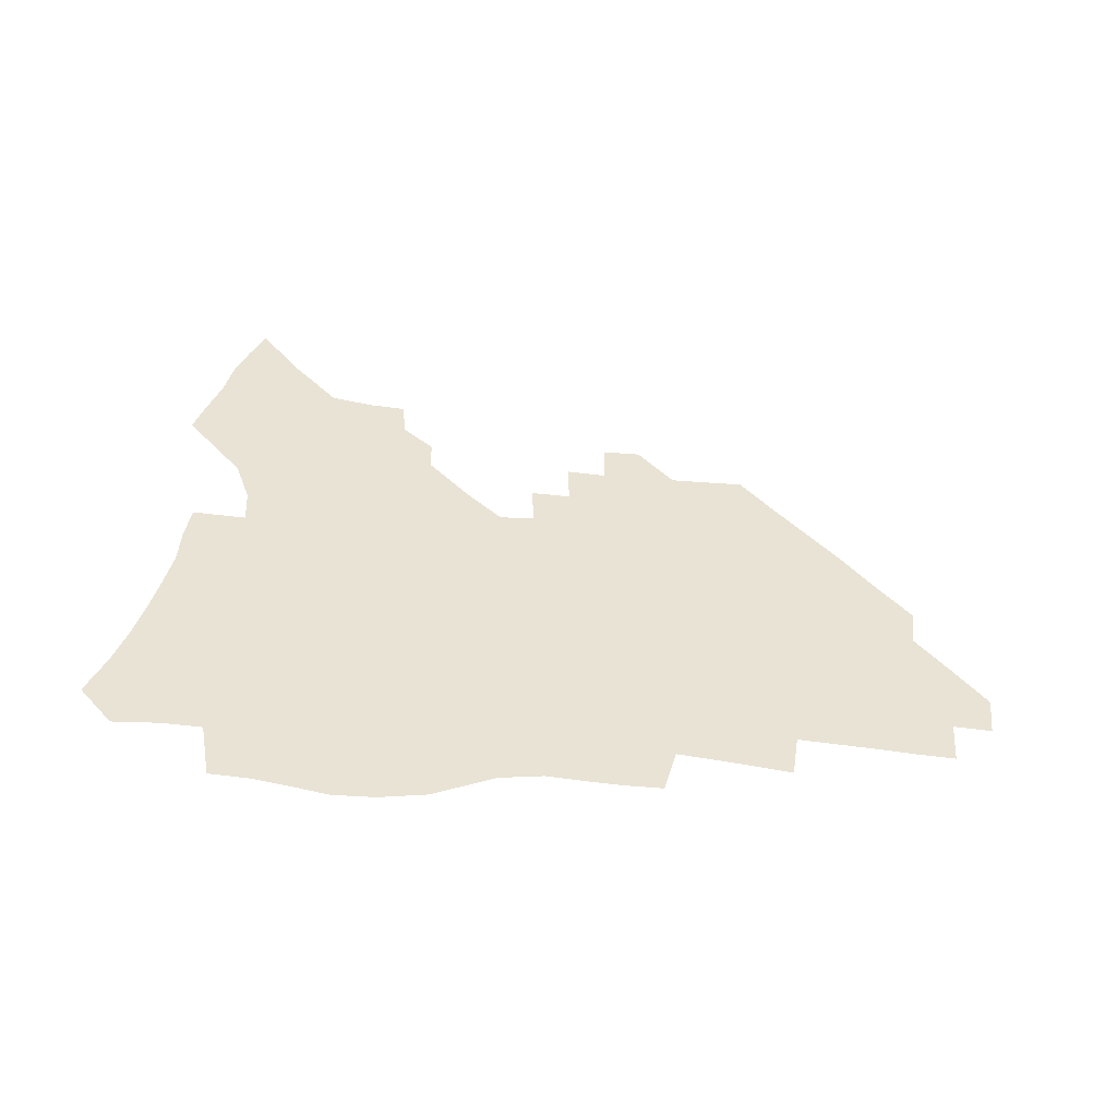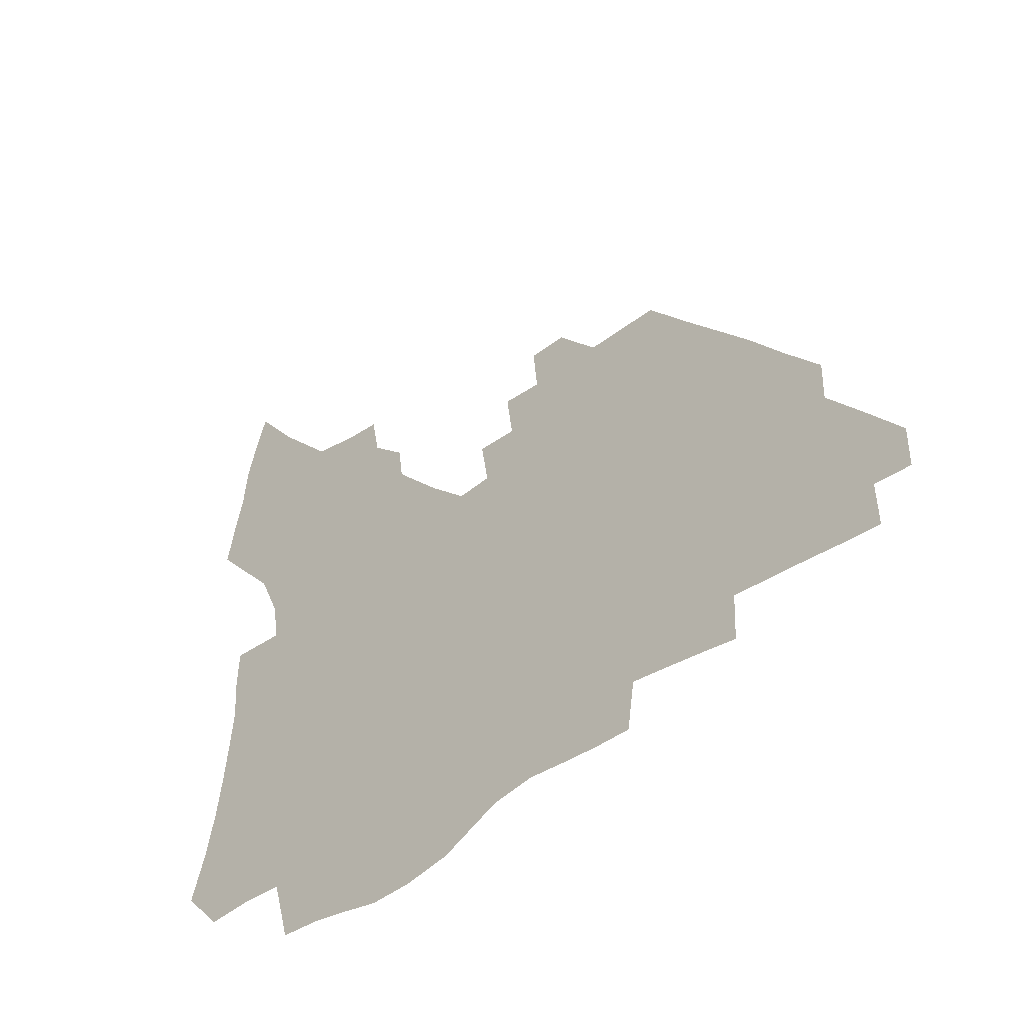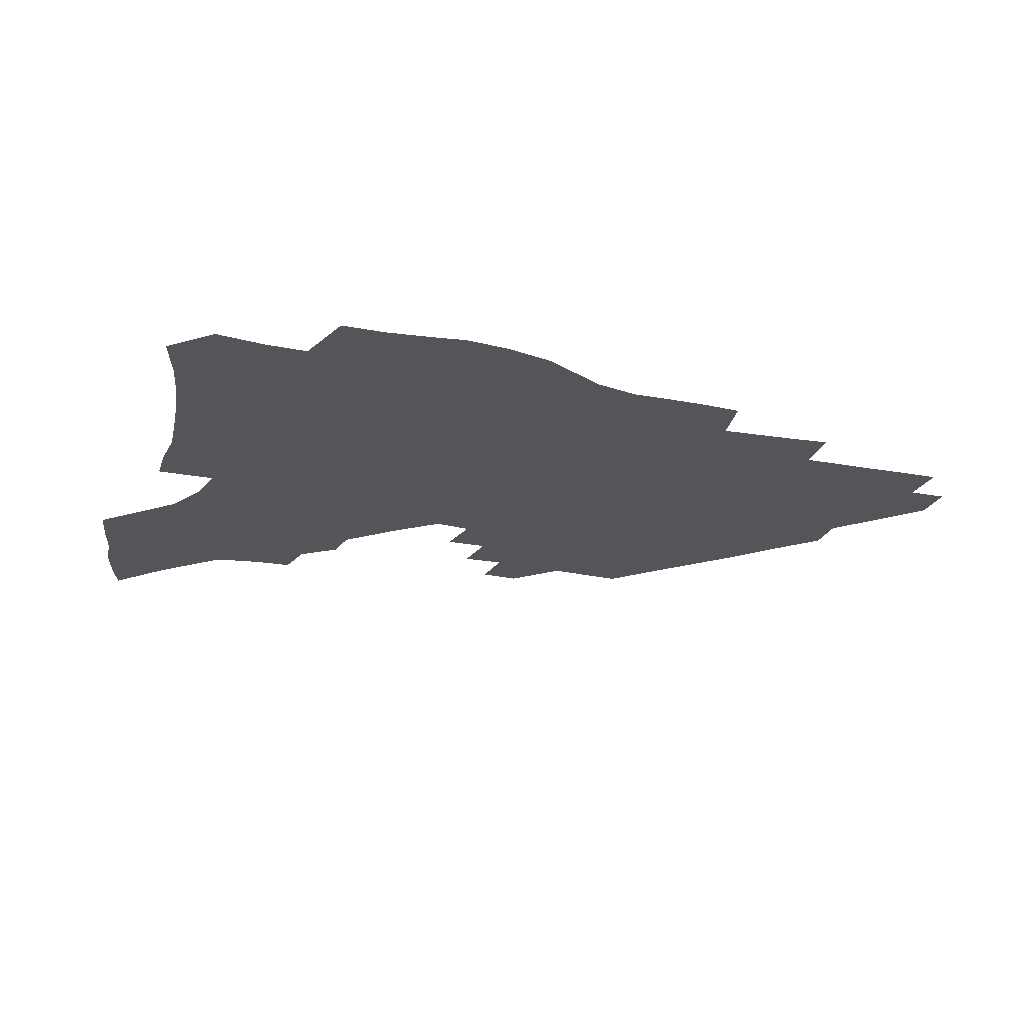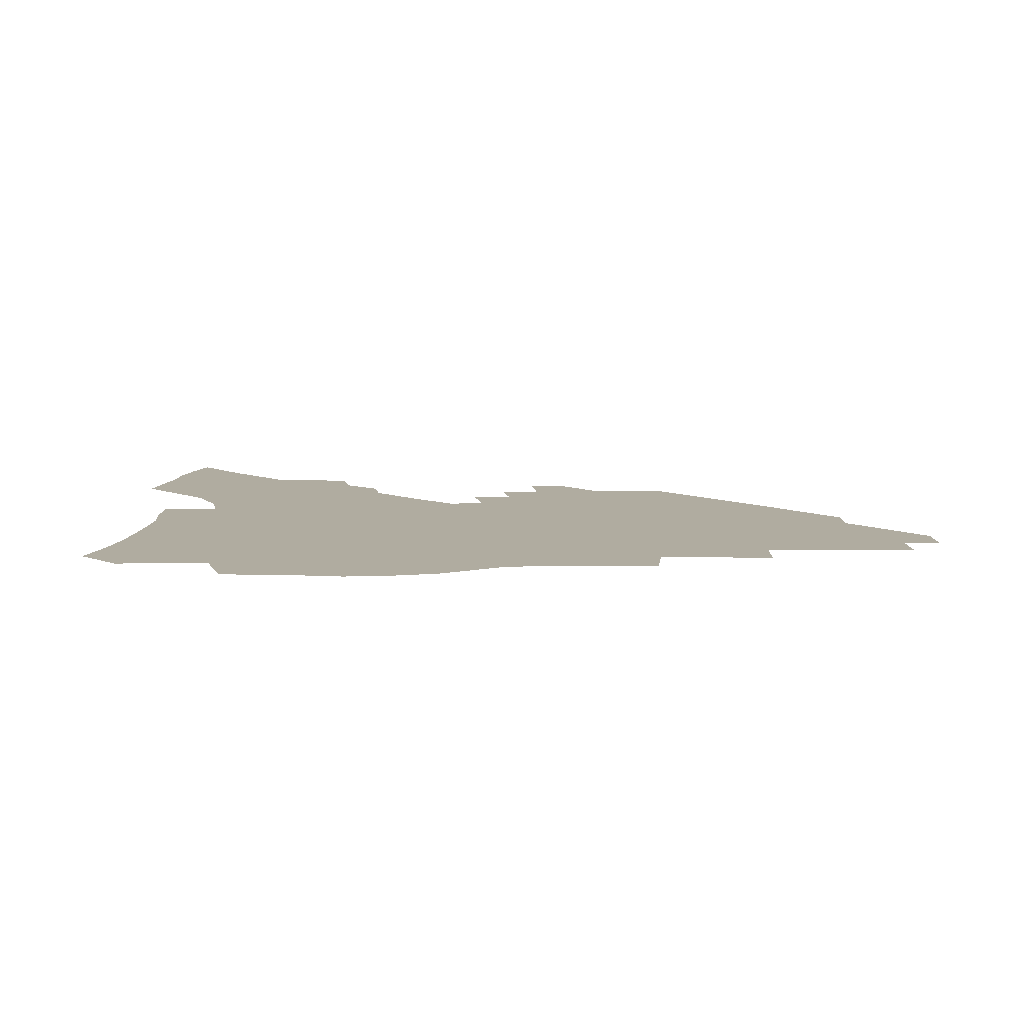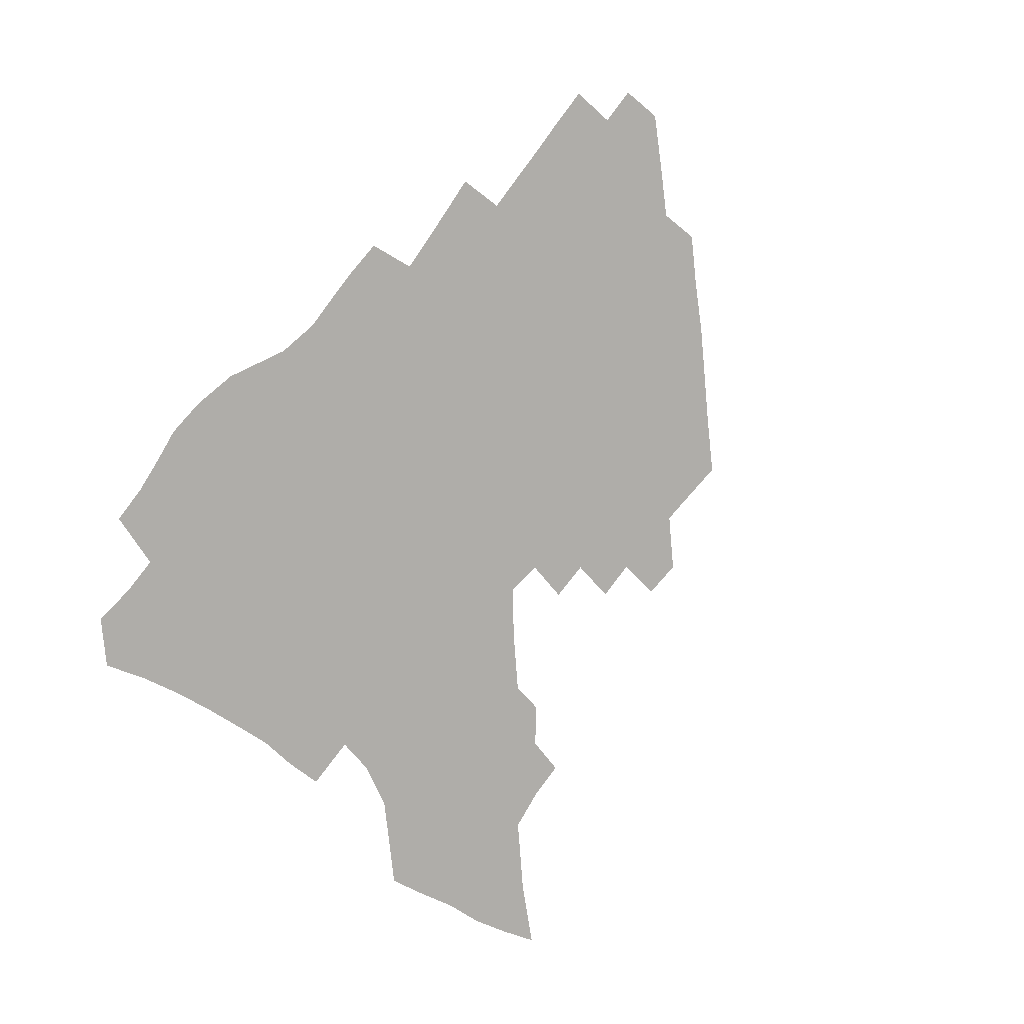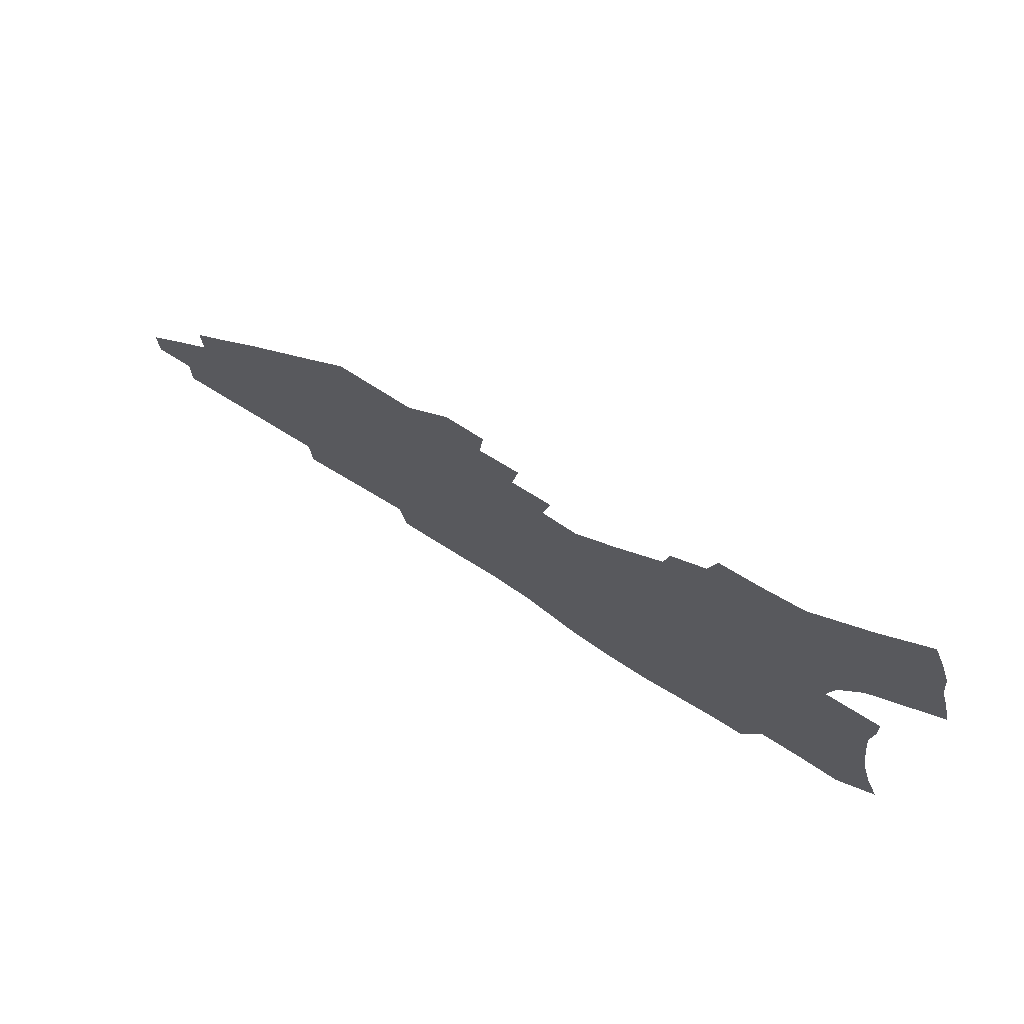
<metadata>
{"format":"obj","ext":"obj","renderer":"f3d","projection":"perspective","resolution":1024,"background":"white","views":[{"elev":41.3,"azim":6.6,"up":"+Z"},{"elev":-39.1,"azim":44.0,"up":"+Y"},{"elev":-24.8,"azim":-19.6,"up":"+Z"},{"elev":9.9,"azim":-1.7,"up":"+Z"},{"elev":-77.4,"azim":50.4,"up":"+Z"},{"elev":74.7,"azim":-147.9,"up":"+Y"}]}
</metadata>
<code>
v 253.3 193.4 0
v 259.3 210.6 0
v 263.3 226.5 0
v 266 241.7 0
v 268.1 256.6 0
v 269.9 271.3 0
v 269 285.8 0
v 269.8 300.2 0
v 268.7 178.3 0
v 275.5 196.3 0
v 279.9 212.4 0
v 283.8 227.8 0
v 286 242.4 0
v 287.6 256.8 0
v 290.9 271.4 0
v 292.1 285.3 0
v 292.1 299.2 0
v 289.7 313.7 0
v 281.4 330.8 0
v 254.8 357.9 0
v 258.1 372.1 0
v 261.9 385.8 0
v 263.7 400 0
v 267.8 413.2 0
v 272.5 425.7 0
v 287.6 179.8 0
v 293.3 197 0
v 298.4 213.4 0
v 301.4 228.3 0
v 303.1 242.5 0
v 305.3 256.8 0
v 309.1 271.3 0
v 310 284.9 0
v 309.3 298.6 0
v 309 312.2 0
v 309 325.6 0
v 303.8 341.4 0
v 294.8 359.9 0
v 287 378.4 0
v 288.9 392 0
v 290.3 405.7 0
v 303.9 179.4 0
v 309.8 197.1 0
v 313.6 212.8 0
v 316.4 227.6 0
v 318.8 242.1 0
v 321.2 256.5 0
v 324.7 271 0
v 325.9 284.6 0
v 325.5 298.1 0
v 325.8 311.4 0
v 325 324.7 0
v 321.7 339.5 0
v 319.5 353.7 0
v 315.9 369 0
v 312.3 384.5 0
v 310.7 156.8 0
v 320.9 180.1 0
v 325.7 196.8 0
v 329 212.2 0
v 331 226.8 0
v 333.9 241.6 0
v 336.3 256 0
v 340.5 270.9 0
v 341.7 284.4 0
v 341.4 297.8 0
v 340.5 311.2 0
v 339.1 324.8 0
v 336.5 339.3 0
v 336.1 352 0
v 334.1 365.5 0
v 329.9 381.2 0
v 327.1 156.2 0
v 335.9 178.4 0
v 341.7 196.5 0
v 344.5 211.9 0
v 347.4 227.1 0
v 349.3 241.5 0
v 352.6 256.4 0
v 355.9 270.9 0
v 357.4 284.3 0
v 356.8 297.5 0
v 354.5 311.6 0
v 352.5 325.7 0
v 350.3 340 0
v 348.9 352.8 0
v 347.6 365.5 0
v 344.5 380 0
v 342.3 154.1 0
v 352.4 178.4 0
v 358 196.7 0
v 361.6 212.7 0
v 363.6 227.6 0
v 366.6 242.6 0
v 368.6 256.9 0
v 371 271 0
v 371.8 284.3 0
v 371.7 297.2 0
v 369.9 310.8 0
v 366.8 325.7 0
v 362.9 342.5 0
v 361.1 354.8 0
v 357.3 151.7 0
v 369.5 179.5 0
v 375.2 197.9 0
v 378.8 214 0
v 380.3 228.6 0
v 383.6 243.8 0
v 385.1 257.8 0
v 385.8 271.2 0
v 385.9 284.4 0
v 385.5 297.3 0
v 383.7 310.8 0
v 381.4 324.7 0
v 374.2 152.5 0
v 386.6 180.8 0
v 393 200.2 0
v 395.2 215.3 0
v 397.2 230 0
v 398.5 244.2 0
v 399.1 257.8 0
v 399.4 271.3 0
v 399.5 284.7 0
v 398.6 298.1 0
v 397 311.6 0
v 392.5 156 0
v 404.8 184.1 0
v 409 201.5 0
v 410.6 216.1 0
v 412 230.4 0
v 412.4 244.1 0
v 413.1 257.9 0
v 413.1 271.4 0
v 413.6 284.9 0
v 412.3 298.8 0
v 410.9 312.5 0
v 407.9 328.8 0
v 415.8 166.8 0
v 421.6 186.8 0
v 423.6 201.7 0
v 425.1 216.2 0
v 426.5 230.6 0
v 426.6 244.2 0
v 427.3 258.2 0
v 427.2 271.8 0
v 426.9 285.7 0
v 426.2 299.5 0
v 424.9 313.8 0
v 423.8 328.2 0
v 421.4 344.8 0
v 432.5 169.6 0
v 436.4 187.3 0
v 438 201.8 0
v 439.3 216.2 0
v 440.2 230.4 0
v 440.8 244.3 0
v 441.1 258.2 0
v 441 272 0
v 440.8 285.8 0
v 440.6 299.6 0
v 439.5 313.9 0
v 438.2 328.8 0
v 437.1 343.8 0
v 435.4 359.7 0
v 447 168.8 0
v 450.5 186.9 0
v 452.1 201.6 0
v 453.7 216.4 0
v 454.3 230.2 0
v 454.6 244.1 0
v 454.8 258 0
v 455.1 272 0
v 454.6 286 0
v 454.5 299.9 0
v 453.7 314.3 0
v 452.8 328.9 0
v 451.7 343.7 0
v 450.1 359.9 0
v 461.5 168.3 0
v 464.6 186.1 0
v 466.4 201.4 0
v 467.6 215.9 0
v 468.3 230 0
v 468.6 244 0
v 468.9 258 0
v 469.2 272 0
v 469 285.9 0
v 468.5 300.3 0
v 467.9 314.5 0
v 467.2 328.8 0
v 466 344 0
v 476.2 168.6 0
v 479 186 0
v 480.5 200.9 0
v 481.4 215.2 0
v 482.2 229.7 0
v 482.7 243.9 0
v 482.8 257.9 0
v 482.9 271.9 0
v 482.9 285.9 0
v 482.4 300.8 0
v 481.9 314.8 0
v 481.3 329.1 0
v 480.4 344.2 0
v 493.2 184.7 0
v 494.5 200.5 0
v 495.3 214.7 0
v 496.2 229.5 0
v 496.8 243.8 0
v 496.8 257.8 0
v 496.9 271.8 0
v 496.8 285.9 0
v 496.2 300.8 0
v 495.9 314.9 0
v 495.4 329.1 0
v 494.6 344.4 0
v 507.6 183.2 0
v 508.6 199.6 0
v 509.4 214.5 0
v 510 229.2 0
v 510.4 243.6 0
v 510.7 257.6 0
v 510.9 271.6 0
v 510.7 285.8 0
v 510.3 300.5 0
v 509.9 314.7 0
v 509.5 329 0
v 522.2 181.6 0
v 522.8 198.4 0
v 523.5 213.7 0
v 523.9 228.8 0
v 524.2 243.2 0
v 524.4 257.4 0
v 524.5 271.5 0
v 524.4 285.7 0
v 524.2 300.1 0
v 523.9 314.7 0
v 537.3 197.6 0
v 537.5 213.4 0
v 537.7 228.5 0
v 538 242.8 0
v 538.3 257.1 0
v 538.1 271.4 0
v 538.1 285.5 0
v 538.1 300.4 0
v 551.7 196.9 0
v 551.5 213.1 0
v 551.7 228 0
v 552 242.4 0
v 552 257 0
v 551.9 271.2 0
v 551.8 285.5 0
v 566.4 196 0
v 566 212.2 0
v 565.8 227.4 0
v 565.9 242.1 0
v 565.7 256.8 0
v 565.9 271.1 0
v 580.8 195.3 0
v 580.1 211.7 0
v 580.2 226.6 0
v 579.7 242 0
v 594.4 211 0
v 594.3 226 0
f 9 10 1
f 1 10 2
f 10 11 2
f 2 11 3
f 11 12 3
f 3 12 4
f 12 13 4
f 4 13 5
f 13 14 5
f 5 14 6
f 14 15 6
f 6 15 7
f 15 16 7
f 7 16 8
f 16 17 8
f 9 26 10
f 26 27 10
f 10 27 11
f 27 28 11
f 11 28 12
f 28 29 12
f 12 29 13
f 29 30 13
f 13 30 14
f 30 31 14
f 14 31 15
f 31 32 15
f 15 32 16
f 32 33 16
f 16 33 17
f 33 34 17
f 17 34 18
f 34 35 18
f 18 35 19
f 35 36 19
f 19 36 20
f 36 37 20
f 20 37 21
f 37 38 21
f 21 38 22
f 38 39 22
f 22 39 23
f 39 40 23
f 23 40 24
f 40 41 24
f 24 41 25
f 26 42 27
f 42 43 27
f 27 43 28
f 43 44 28
f 28 44 29
f 44 45 29
f 29 45 30
f 45 46 30
f 30 46 31
f 46 47 31
f 31 47 32
f 47 48 32
f 32 48 33
f 48 49 33
f 33 49 34
f 49 50 34
f 34 50 35
f 50 51 35
f 35 51 36
f 51 52 36
f 36 52 37
f 52 53 37
f 37 53 38
f 53 54 38
f 38 54 39
f 54 55 39
f 39 55 40
f 55 56 40
f 40 56 41
f 57 58 42
f 42 58 43
f 58 59 43
f 43 59 44
f 59 60 44
f 44 60 45
f 60 61 45
f 45 61 46
f 61 62 46
f 46 62 47
f 62 63 47
f 47 63 48
f 63 64 48
f 48 64 49
f 64 65 49
f 49 65 50
f 65 66 50
f 50 66 51
f 66 67 51
f 51 67 52
f 67 68 52
f 52 68 53
f 68 69 53
f 53 69 54
f 69 70 54
f 54 70 55
f 70 71 55
f 55 71 56
f 71 72 56
f 57 73 58
f 73 74 58
f 58 74 59
f 74 75 59
f 59 75 60
f 75 76 60
f 60 76 61
f 76 77 61
f 61 77 62
f 77 78 62
f 62 78 63
f 78 79 63
f 63 79 64
f 79 80 64
f 64 80 65
f 80 81 65
f 65 81 66
f 81 82 66
f 66 82 67
f 82 83 67
f 67 83 68
f 83 84 68
f 68 84 69
f 84 85 69
f 69 85 70
f 85 86 70
f 70 86 71
f 86 87 71
f 71 87 72
f 87 88 72
f 73 89 74
f 89 90 74
f 74 90 75
f 90 91 75
f 75 91 76
f 91 92 76
f 76 92 77
f 92 93 77
f 77 93 78
f 93 94 78
f 78 94 79
f 94 95 79
f 79 95 80
f 95 96 80
f 80 96 81
f 96 97 81
f 81 97 82
f 97 98 82
f 82 98 83
f 98 99 83
f 83 99 84
f 99 100 84
f 84 100 85
f 100 101 85
f 85 101 86
f 101 102 86
f 86 102 87
f 89 103 90
f 103 104 90
f 90 104 91
f 104 105 91
f 91 105 92
f 105 106 92
f 92 106 93
f 106 107 93
f 93 107 94
f 107 108 94
f 94 108 95
f 108 109 95
f 95 109 96
f 109 110 96
f 96 110 97
f 110 111 97
f 97 111 98
f 111 112 98
f 98 112 99
f 112 113 99
f 99 113 100
f 113 114 100
f 100 114 101
f 103 115 104
f 115 116 104
f 104 116 105
f 116 117 105
f 105 117 106
f 117 118 106
f 106 118 107
f 118 119 107
f 107 119 108
f 119 120 108
f 108 120 109
f 120 121 109
f 109 121 110
f 121 122 110
f 110 122 111
f 122 123 111
f 111 123 112
f 123 124 112
f 112 124 113
f 124 125 113
f 113 125 114
f 115 126 116
f 126 127 116
f 116 127 117
f 127 128 117
f 117 128 118
f 128 129 118
f 118 129 119
f 129 130 119
f 119 130 120
f 130 131 120
f 120 131 121
f 131 132 121
f 121 132 122
f 132 133 122
f 122 133 123
f 133 134 123
f 123 134 124
f 134 135 124
f 124 135 125
f 135 136 125
f 126 138 127
f 138 139 127
f 127 139 128
f 139 140 128
f 128 140 129
f 140 141 129
f 129 141 130
f 141 142 130
f 130 142 131
f 142 143 131
f 131 143 132
f 143 144 132
f 132 144 133
f 144 145 133
f 133 145 134
f 145 146 134
f 134 146 135
f 146 147 135
f 135 147 136
f 147 148 136
f 136 148 137
f 148 149 137
f 138 151 139
f 151 152 139
f 139 152 140
f 152 153 140
f 140 153 141
f 153 154 141
f 141 154 142
f 154 155 142
f 142 155 143
f 155 156 143
f 143 156 144
f 156 157 144
f 144 157 145
f 157 158 145
f 145 158 146
f 158 159 146
f 146 159 147
f 159 160 147
f 147 160 148
f 160 161 148
f 148 161 149
f 161 162 149
f 149 162 150
f 162 163 150
f 151 165 152
f 165 166 152
f 152 166 153
f 166 167 153
f 153 167 154
f 167 168 154
f 154 168 155
f 168 169 155
f 155 169 156
f 169 170 156
f 156 170 157
f 170 171 157
f 157 171 158
f 171 172 158
f 158 172 159
f 172 173 159
f 159 173 160
f 173 174 160
f 160 174 161
f 174 175 161
f 161 175 162
f 175 176 162
f 162 176 163
f 176 177 163
f 163 177 164
f 177 178 164
f 165 179 166
f 179 180 166
f 166 180 167
f 180 181 167
f 167 181 168
f 181 182 168
f 168 182 169
f 182 183 169
f 169 183 170
f 183 184 170
f 170 184 171
f 184 185 171
f 171 185 172
f 185 186 172
f 172 186 173
f 186 187 173
f 173 187 174
f 187 188 174
f 174 188 175
f 188 189 175
f 175 189 176
f 189 190 176
f 176 190 177
f 190 191 177
f 177 191 178
f 179 192 180
f 192 193 180
f 180 193 181
f 193 194 181
f 181 194 182
f 194 195 182
f 182 195 183
f 195 196 183
f 183 196 184
f 196 197 184
f 184 197 185
f 197 198 185
f 185 198 186
f 198 199 186
f 186 199 187
f 199 200 187
f 187 200 188
f 200 201 188
f 188 201 189
f 201 202 189
f 189 202 190
f 202 203 190
f 190 203 191
f 203 204 191
f 193 205 194
f 205 206 194
f 194 206 195
f 206 207 195
f 195 207 196
f 207 208 196
f 196 208 197
f 208 209 197
f 197 209 198
f 209 210 198
f 198 210 199
f 210 211 199
f 199 211 200
f 211 212 200
f 200 212 201
f 212 213 201
f 201 213 202
f 213 214 202
f 202 214 203
f 214 215 203
f 203 215 204
f 215 216 204
f 205 217 206
f 217 218 206
f 206 218 207
f 218 219 207
f 207 219 208
f 219 220 208
f 208 220 209
f 220 221 209
f 209 221 210
f 221 222 210
f 210 222 211
f 222 223 211
f 211 223 212
f 223 224 212
f 212 224 213
f 224 225 213
f 213 225 214
f 225 226 214
f 214 226 215
f 226 227 215
f 215 227 216
f 217 228 218
f 228 229 218
f 218 229 219
f 229 230 219
f 219 230 220
f 230 231 220
f 220 231 221
f 231 232 221
f 221 232 222
f 232 233 222
f 222 233 223
f 233 234 223
f 223 234 224
f 234 235 224
f 224 235 225
f 235 236 225
f 225 236 226
f 236 237 226
f 226 237 227
f 229 238 230
f 238 239 230
f 230 239 231
f 239 240 231
f 231 240 232
f 240 241 232
f 232 241 233
f 241 242 233
f 233 242 234
f 242 243 234
f 234 243 235
f 243 244 235
f 235 244 236
f 244 245 236
f 236 245 237
f 238 246 239
f 246 247 239
f 239 247 240
f 247 248 240
f 240 248 241
f 248 249 241
f 241 249 242
f 249 250 242
f 242 250 243
f 250 251 243
f 243 251 244
f 251 252 244
f 244 252 245
f 246 253 247
f 253 254 247
f 247 254 248
f 254 255 248
f 248 255 249
f 255 256 249
f 249 256 250
f 256 257 250
f 250 257 251
f 257 258 251
f 251 258 252
f 253 259 254
f 259 260 254
f 254 260 255
f 260 261 255
f 255 261 256
f 261 262 256
f 256 262 257
f 260 263 261
f 263 264 261
f 261 264 262

</code>
